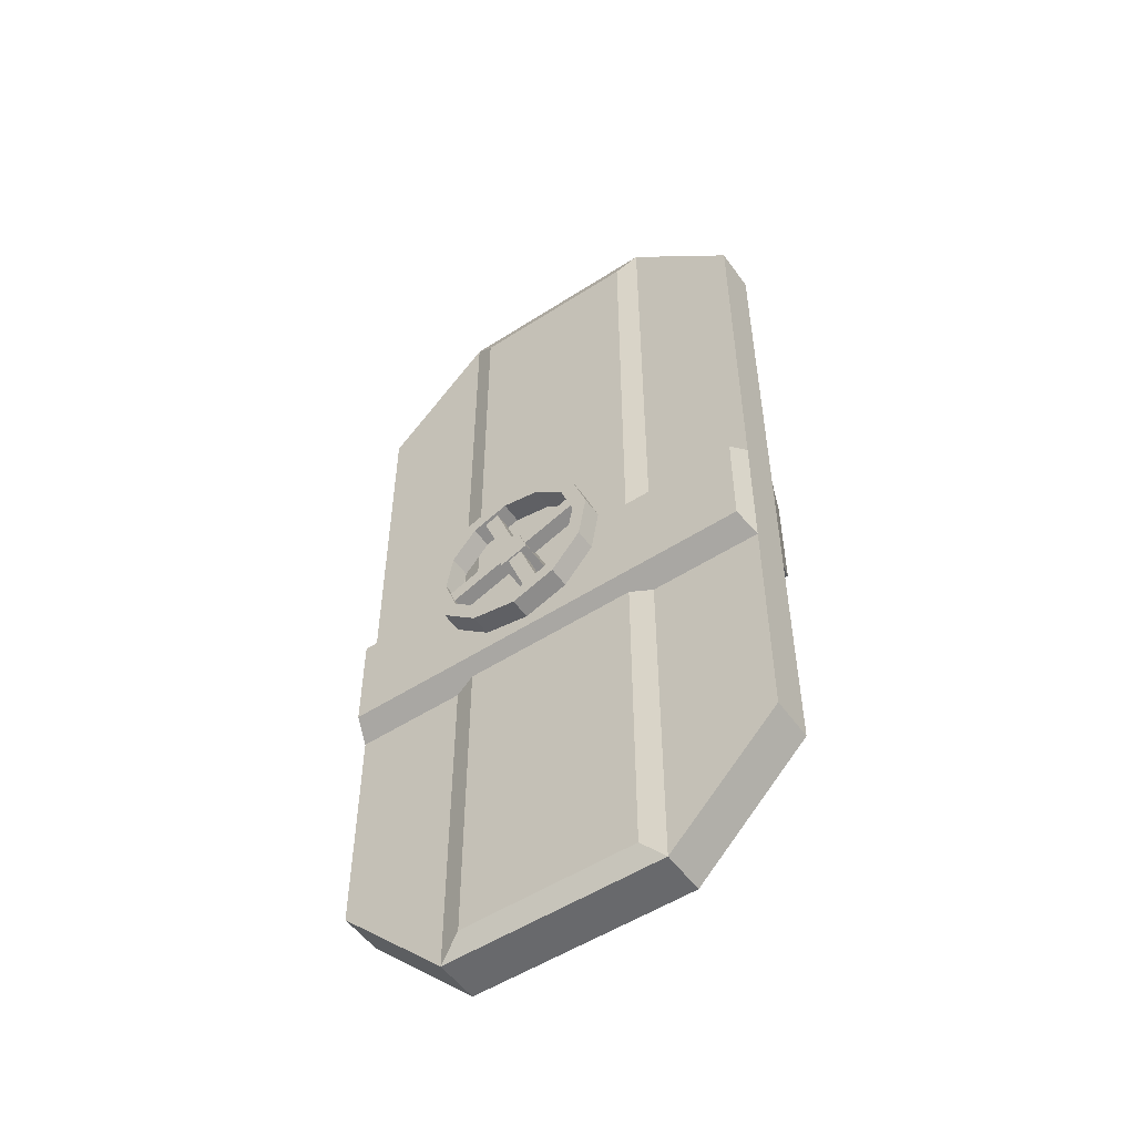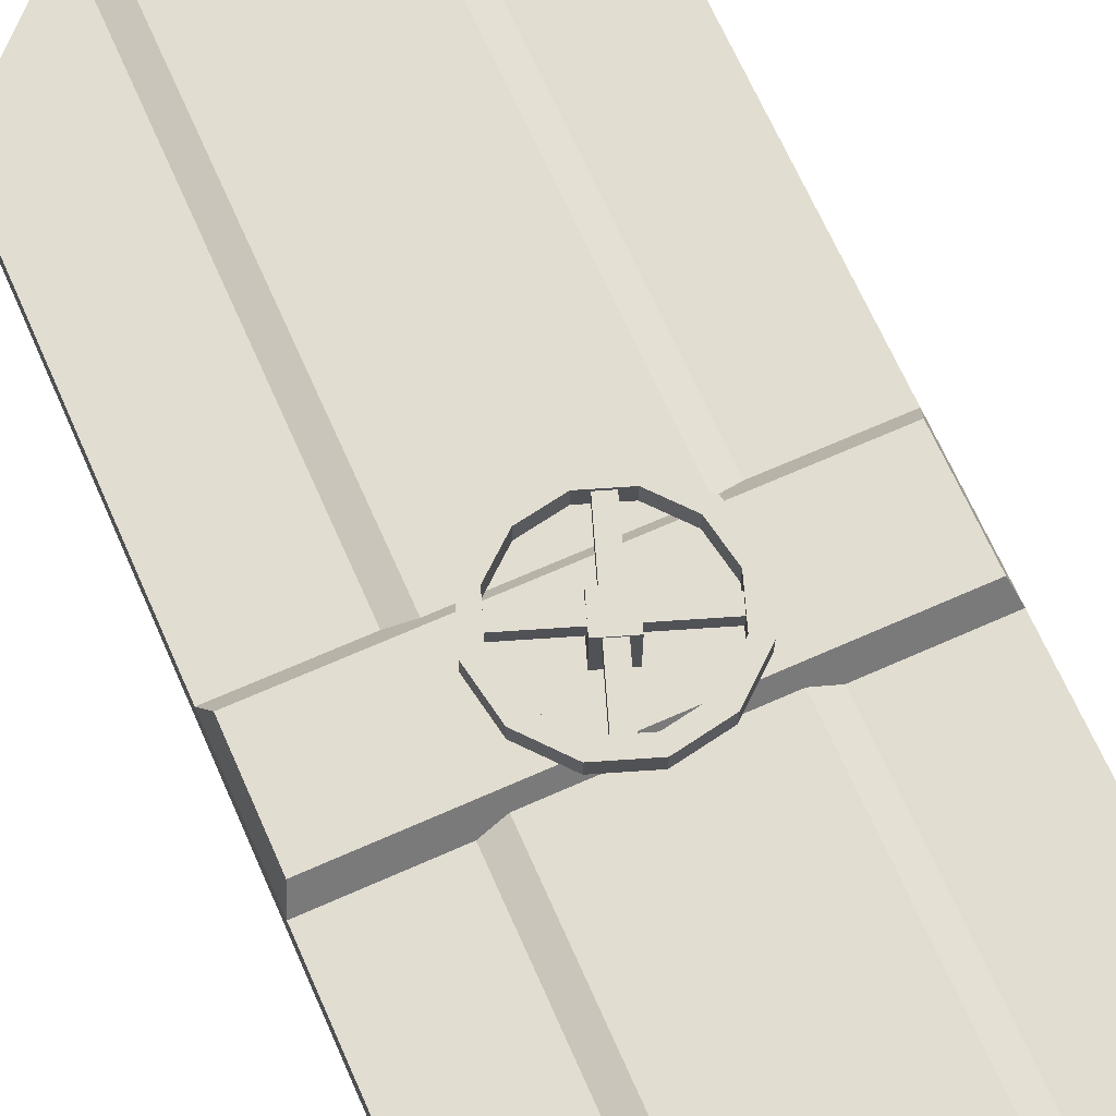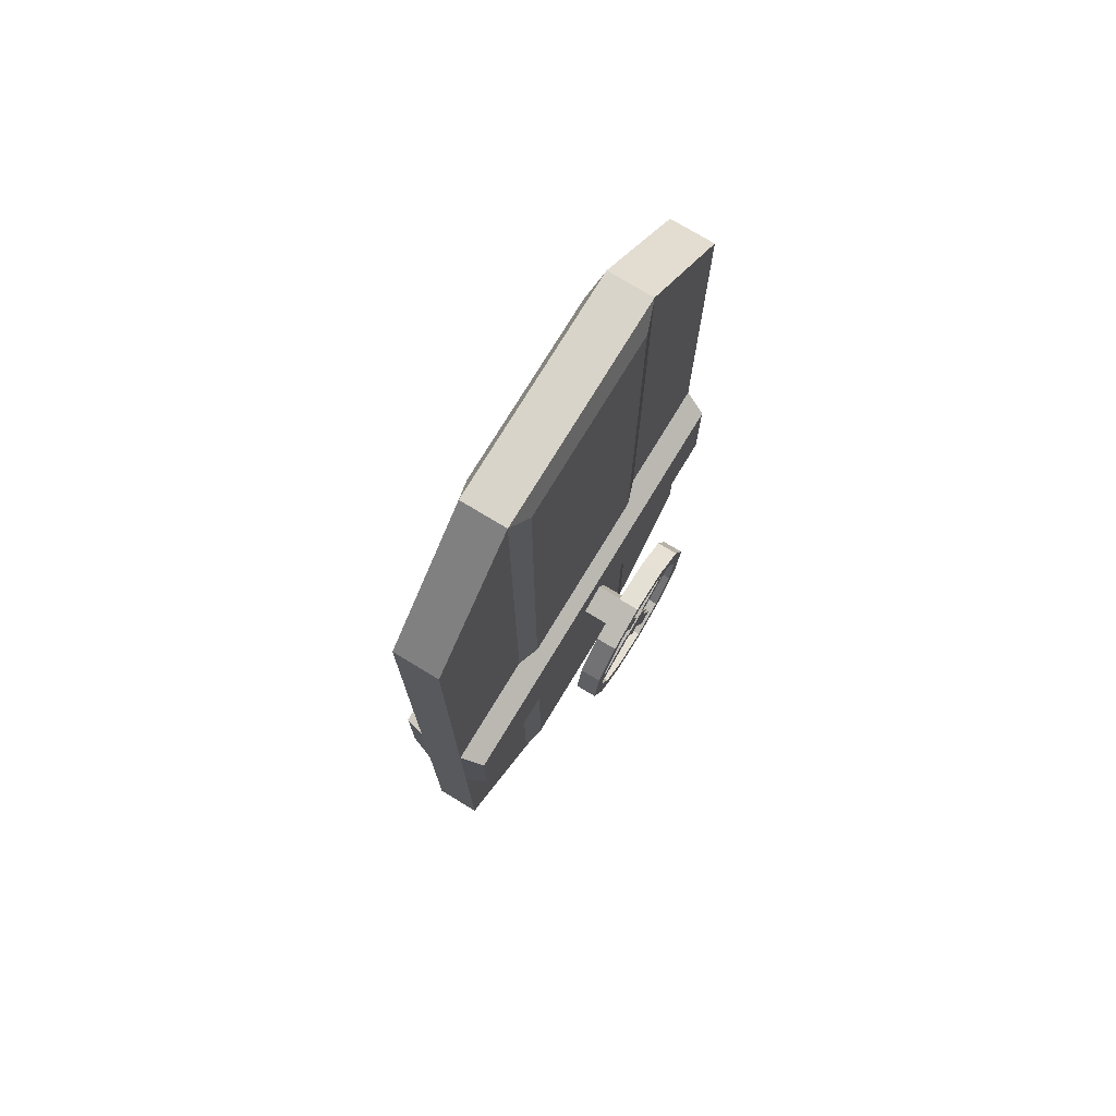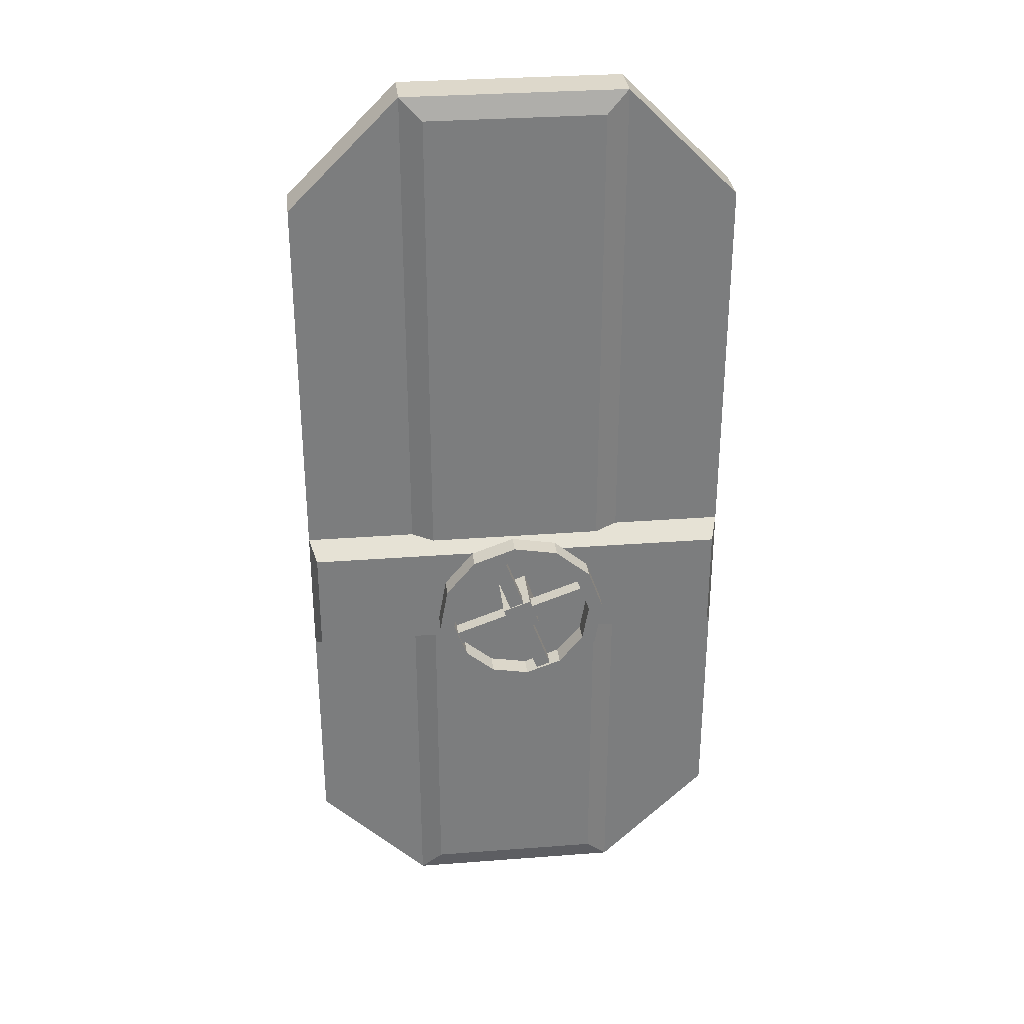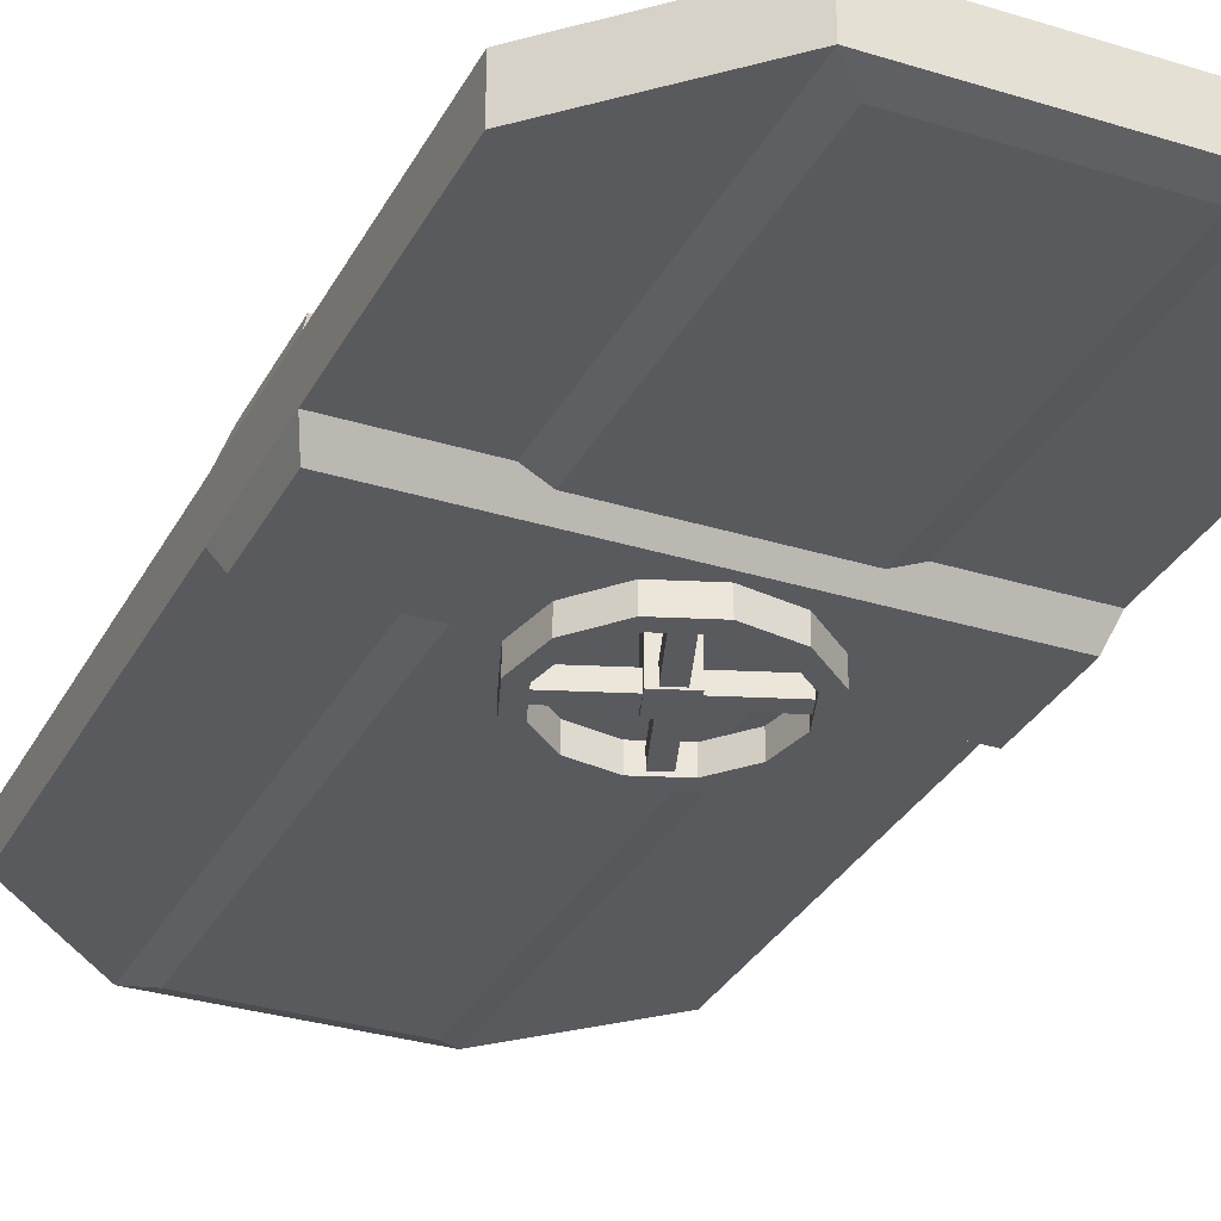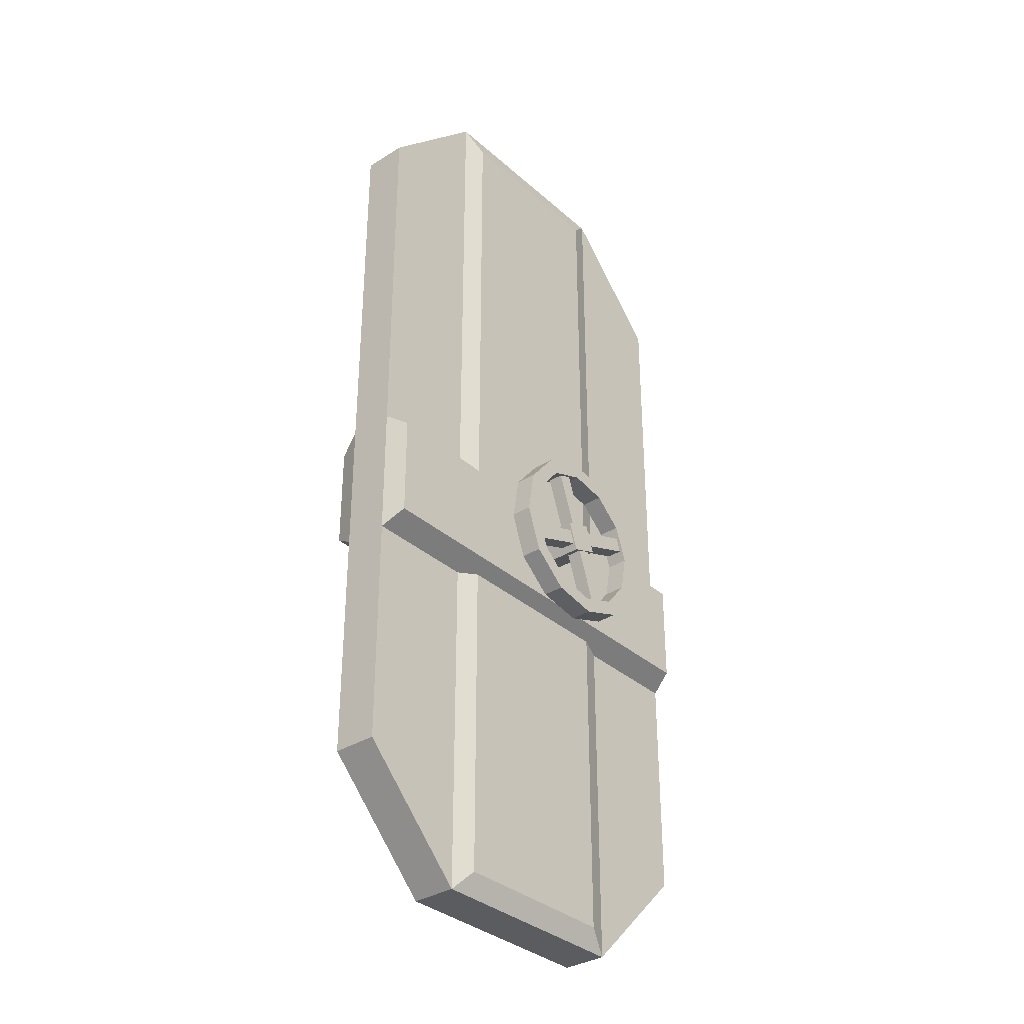
<metadata>
{"format":"obj","ext":"obj","renderer":"f3d","projection":"perspective","resolution":1024,"background":"white","views":[{"elev":-52.8,"azim":-145.3,"up":"+Y"},{"elev":68.5,"azim":-23.9,"up":"+Z"},{"elev":74.9,"azim":121.2,"up":"+Y"},{"elev":31.4,"azim":173.8,"up":"+Y"},{"elev":-31.3,"azim":-23.9,"up":"+Z"},{"elev":-34.1,"azim":130.3,"up":"+Y"}]}
</metadata>
<code>
o Orange_Door.003_Door_Orange.001
v 0.2286 0 0.09144
v -0 0.2286 -0
v 0.2286 0 -0
v 0.6858 0 -0
v 0.6858 0 0.09144
v 0.6858 1.981 0.09144
v 0.2286 1.981 -0
v 0.2286 1.981 0.09144
v 0.9144 1.753 -1e-06
v 0.6858 1.981 -1e-06
v 0.9144 0.2286 0.09144
v 0 1.753 0.09144
v -0 1.753 -0
v 0.9144 0.2286 -0
v 0.9144 1.753 0.09144
v 0 0.2286 0.09144
v 0.2743 1.935 -0.01524
v 0.6401 0.04572 -0.01524
v 0.2743 0.04572 -0.01524
v 0.2743 0.04572 0.1067
v 0.6401 1.935 0.1067
v 0.2743 1.935 0.1067
v 0.6401 0.04572 0.1067
v 0.6401 1.935 -0.01524
v 0.521 0.969 -0.1168
v 0.422 0.6969 -0.1473
v 0.521 0.969 -0.1473
v 0.4924 0.9795 -0.1473
v 0.3934 0.7074 -0.1168
v 0.4924 0.9795 -0.1168
v 0.3934 0.7074 -0.1473
v 0.422 0.6969 -0.1168
v 0.4924 0.9795 0.2083
v 0.3934 0.7074 0.2388
v 0.4924 0.9795 0.2388
v 0.521 0.969 0.2388
v 0.422 0.6969 0.2388
v 0.521 0.969 0.2083
v 0.3934 0.7074 0.2083
v 0.422 0.6969 0.2083
v 0.588 0.7744 -0.1168
v 0.3264 0.902 -0.1168
v 0.3159 0.8734 -0.1168
v 0.5985 0.803 -0.1473
v 0.5985 0.803 -0.1168
v 0.3159 0.8734 -0.1473
v 0.588 0.7744 -0.1473
v 0.3264 0.902 -0.1473
v 0.3264 0.902 0.2388
v 0.588 0.7744 0.2388
v 0.5985 0.803 0.2388
v 0.3264 0.902 0.2083
v 0.588 0.7744 0.2083
v 0.3159 0.8734 0.2083
v 0.5985 0.803 0.2083
v 0.3159 0.8734 0.2388
v 0.3078 0.8513 0.2022
v 0.3343 0.9242 0.2449
v 0.3078 0.8513 0.2449
v 0.5801 0.7522 0.2022
v 0.6066 0.8251 0.2449
v 0.6066 0.8251 0.2022
v 0.5432 0.9611 0.2022
v 0.4703 0.9876 0.2449
v 0.4703 0.9876 0.2022
v 0.3712 0.7153 0.2022
v 0.4441 0.6888 0.2449
v 0.4441 0.6888 0.2022
v 0.3213 0.7748 0.2022
v 0.3213 0.7748 0.2449
v 0.5206 0.7023 0.2022
v 0.5801 0.7522 0.2449
v 0.5931 0.9016 0.2449
v 0.3938 0.9741 0.2449
v 0.3343 0.9242 0.2022
v 0.3938 0.9741 0.2022
v 0.5432 0.9611 0.2449
v 0.5931 0.9016 0.2022
v 0.5206 0.7023 0.2449
v 0.3712 0.7153 0.2449
v 0.2774 0.8539 0.2449
v 0.3094 0.9417 0.2022
v 0.2774 0.8539 0.2022
v 0.637 0.8225 0.2022
v 0.605 0.7347 0.2449
v 0.605 0.7347 0.2022
v 0.4729 1.018 0.2022
v 0.5607 0.986 0.2449
v 0.5607 0.986 0.2022
v 0.4415 0.6584 0.2022
v 0.3537 0.6904 0.2449
v 0.3537 0.6904 0.2022
v 0.2936 0.7619 0.2449
v 0.2936 0.7619 0.2022
v 0.5335 0.6746 0.2449
v 0.5335 0.6746 0.2022
v 0.637 0.8225 0.2449
v 0.6208 0.9145 0.2022
v 0.6208 0.9145 0.2449
v 0.3809 1.002 0.2022
v 0.3094 0.9417 0.2449
v 0.3809 1.002 0.2449
v 0.4729 1.018 0.2449
v 0.4415 0.6584 0.2449
v 0.4441 0.6888 -0.1107
v 0.3712 0.7153 -0.1534
v 0.3712 0.7153 -0.1107
v 0.5801 0.7522 -0.1107
v 0.6066 0.8251 -0.1534
v 0.5801 0.7522 -0.1534
v 0.3078 0.8513 -0.1107
v 0.3343 0.9242 -0.1534
v 0.3343 0.9242 -0.1107
v 0.5432 0.9611 -0.1107
v 0.4703 0.9876 -0.1534
v 0.5432 0.9611 -0.1534
v 0.3938 0.9741 -0.1534
v 0.4703 0.9876 -0.1107
v 0.3938 0.9741 -0.1107
v 0.5931 0.9016 -0.1534
v 0.6066 0.8251 -0.1107
v 0.5931 0.9016 -0.1107
v 0.5206 0.7023 -0.1107
v 0.5206 0.7023 -0.1534
v 0.3078 0.8513 -0.1534
v 0.3213 0.7748 -0.1107
v 0.3213 0.7748 -0.1534
v 0.4441 0.6888 -0.1534
v 0.3537 0.6904 -0.1534
v 0.4415 0.6584 -0.1107
v 0.3537 0.6904 -0.1107
v 0.605 0.7347 -0.1107
v 0.637 0.8225 -0.1534
v 0.637 0.8225 -0.1107
v 0.3094 0.9417 -0.1534
v 0.2774 0.8539 -0.1107
v 0.3094 0.9417 -0.1107
v 0.5607 0.986 -0.1534
v 0.4729 1.018 -0.1107
v 0.5607 0.986 -0.1107
v 0.3809 1.002 -0.1107
v 0.4729 1.018 -0.1534
v 0.3809 1.002 -0.1534
v 0.6208 0.9145 -0.1534
v 0.605 0.7347 -0.1534
v 0.5335 0.6746 -0.1107
v 0.5335 0.6746 -0.1534
v 0.2936 0.7619 -0.1107
v 0.2774 0.8539 -0.1534
v 0.2936 0.7619 -0.1534
v 0.4415 0.6584 -0.1534
v 0.6208 0.9145 -0.1107
v 0 0.9754 0.09144
v 0.8992 0.9449 0.1372
v 0.9144 0.9754 0.09144
v 0.9144 0.701 0.09144
v 0.01524 0.7315 0.1372
v 0.8992 0.7315 0.1372
v 0.01524 0.9449 0.1372
v 0 0.701 0.09144
v 0.4963 0.8564 -0.1504
v 0.4754 0.7991 0.2418
v 0.4754 0.7991 -0.1504
v 0.439 0.8773 0.2418
v 0.4181 0.82 -0.1504
v 0.4181 0.82 0.2418
v 0.4963 0.8564 0.2418
v 0.439 0.8773 -0.1504
v 0.8992 0.9449 -0.04572
v 0.01524 0.7315 -0.04572
v 0.01524 0.9449 -0.04572
v -0 0.9754 -0
v -0 0.701 -0
v 0.8992 0.7315 -0.04572
v 0.9144 0.701 -0
v 0.9144 0.9754 -0
f 1 2 3
f 1 4 5
f 6 7 8
f 6 9 10
f 4 11 5
f 7 12 8
f 7 2 13
f 14 15 11
f 1 12 16
f 2 12 13
f 5 15 6
f 4 9 14
f 17 18 19
f 20 21 22
f 20 5 23
f 22 6 8
f 19 4 3
f 17 10 24
f 24 4 18
f 19 7 17
f 22 1 20
f 23 6 21
f 1 16 2
f 1 3 4
f 6 10 7
f 6 15 9
f 4 14 11
f 7 13 12
f 7 3 2
f 14 9 15
f 1 8 12
f 2 16 12
f 5 11 15
f 4 10 9
f 17 24 18
f 20 23 21
f 20 1 5
f 22 21 6
f 19 18 4
f 17 7 10
f 24 10 4
f 19 3 7
f 22 8 1
f 23 5 6
f 25 26 27
f 28 29 30
f 27 31 28
f 25 29 32
f 25 32 26
f 28 31 29
f 27 26 31
f 25 30 29
f 33 34 35
f 36 34 37
f 38 39 33
f 36 40 38
f 33 39 34
f 36 35 34
f 38 40 39
f 36 37 40
f 41 42 43
f 44 42 45
f 41 46 47
f 47 48 44
f 41 45 42
f 44 48 42
f 41 43 46
f 47 46 48
f 49 50 51
f 52 53 54
f 49 55 52
f 54 50 56
f 49 56 50
f 52 55 53
f 49 51 55
f 54 53 50
f 57 58 59
f 60 61 62
f 63 64 65
f 66 67 68
f 69 59 70
f 71 72 60
f 73 62 61
f 74 75 76
f 65 74 76
f 77 78 73
f 68 79 71
f 66 70 80
f 81 82 83
f 84 85 86
f 87 88 89
f 90 91 92
f 93 83 94
f 86 95 96
f 97 98 99
f 100 101 102
f 100 103 87
f 99 89 88
f 96 104 90
f 91 94 92
f 62 98 84
f 60 84 86
f 73 97 99
f 58 102 101
f 66 94 69
f 75 100 76
f 63 87 89
f 80 93 91
f 79 104 95
f 68 92 66
f 71 90 68
f 78 89 98
f 61 85 97
f 77 99 88
f 67 91 104
f 74 103 102
f 64 88 103
f 69 83 57
f 76 87 65
f 59 101 81
f 59 93 70
f 57 82 75
f 72 95 85
f 60 96 71
f 57 75 58
f 60 72 61
f 63 77 64
f 66 80 67
f 69 57 59
f 71 79 72
f 73 78 62
f 74 58 75
f 65 64 74
f 77 63 78
f 68 67 79
f 66 69 70
f 81 101 82
f 84 97 85
f 87 103 88
f 90 104 91
f 93 81 83
f 86 85 95
f 97 84 98
f 100 82 101
f 100 102 103
f 99 98 89
f 96 95 104
f 91 93 94
f 62 78 98
f 60 62 84
f 73 61 97
f 58 74 102
f 66 92 94
f 75 82 100
f 63 65 87
f 80 70 93
f 79 67 104
f 68 90 92
f 71 96 90
f 78 63 89
f 61 72 85
f 77 73 99
f 67 80 91
f 74 64 103
f 64 77 88
f 69 94 83
f 76 100 87
f 59 58 101
f 59 81 93
f 57 83 82
f 72 79 95
f 60 86 96
f 105 106 107
f 108 109 110
f 111 112 113
f 114 115 116
f 117 118 119
f 120 121 122
f 123 110 124
f 125 126 127
f 127 107 106
f 128 123 124
f 116 122 114
f 112 119 113
f 129 130 131
f 132 133 134
f 135 136 137
f 138 139 140
f 141 142 143
f 144 134 133
f 145 146 147
f 148 149 150
f 131 150 129
f 151 146 130
f 138 152 144
f 137 143 135
f 108 146 132
f 121 152 122
f 126 136 148
f 124 151 128
f 127 149 125
f 114 139 118
f 123 130 146
f 109 145 110
f 107 148 131
f 125 135 112
f 106 150 127
f 128 129 106
f 115 138 116
f 105 131 130
f 118 141 119
f 117 142 115
f 121 132 134
f 116 144 120
f 113 141 137
f 122 140 114
f 112 143 117
f 110 147 124
f 111 137 136
f 120 133 109
f 105 128 106
f 108 121 109
f 111 125 112
f 114 118 115
f 117 115 118
f 120 109 121
f 123 108 110
f 125 111 126
f 127 126 107
f 128 105 123
f 116 120 122
f 112 117 119
f 129 151 130
f 132 145 133
f 135 149 136
f 138 142 139
f 141 139 142
f 144 152 134
f 145 132 146
f 148 136 149
f 131 148 150
f 151 147 146
f 138 140 152
f 137 141 143
f 108 123 146
f 121 134 152
f 126 111 136
f 124 147 151
f 127 150 149
f 114 140 139
f 123 105 130
f 109 133 145
f 107 126 148
f 125 149 135
f 106 129 150
f 128 151 129
f 115 142 138
f 105 107 131
f 118 139 141
f 117 143 142
f 121 108 132
f 116 138 144
f 113 119 141
f 122 152 140
f 112 135 143
f 110 145 147
f 111 113 137
f 120 144 133
f 153 154 155
f 154 156 155
f 157 156 158
f 159 160 157
f 159 158 154
f 153 159 154
f 154 158 156
f 157 160 156
f 159 153 160
f 159 157 158
f 161 162 163
f 164 165 166
f 167 168 164
f 166 163 162
f 165 161 163
f 167 166 162
f 161 167 162
f 164 168 165
f 167 161 168
f 166 165 163
f 165 168 161
f 167 164 166
f 169 170 171
f 172 169 171
f 171 173 172
f 174 173 170
f 169 175 174
f 169 174 170
f 172 176 169
f 171 170 173
f 174 175 173
f 169 176 175

</code>
